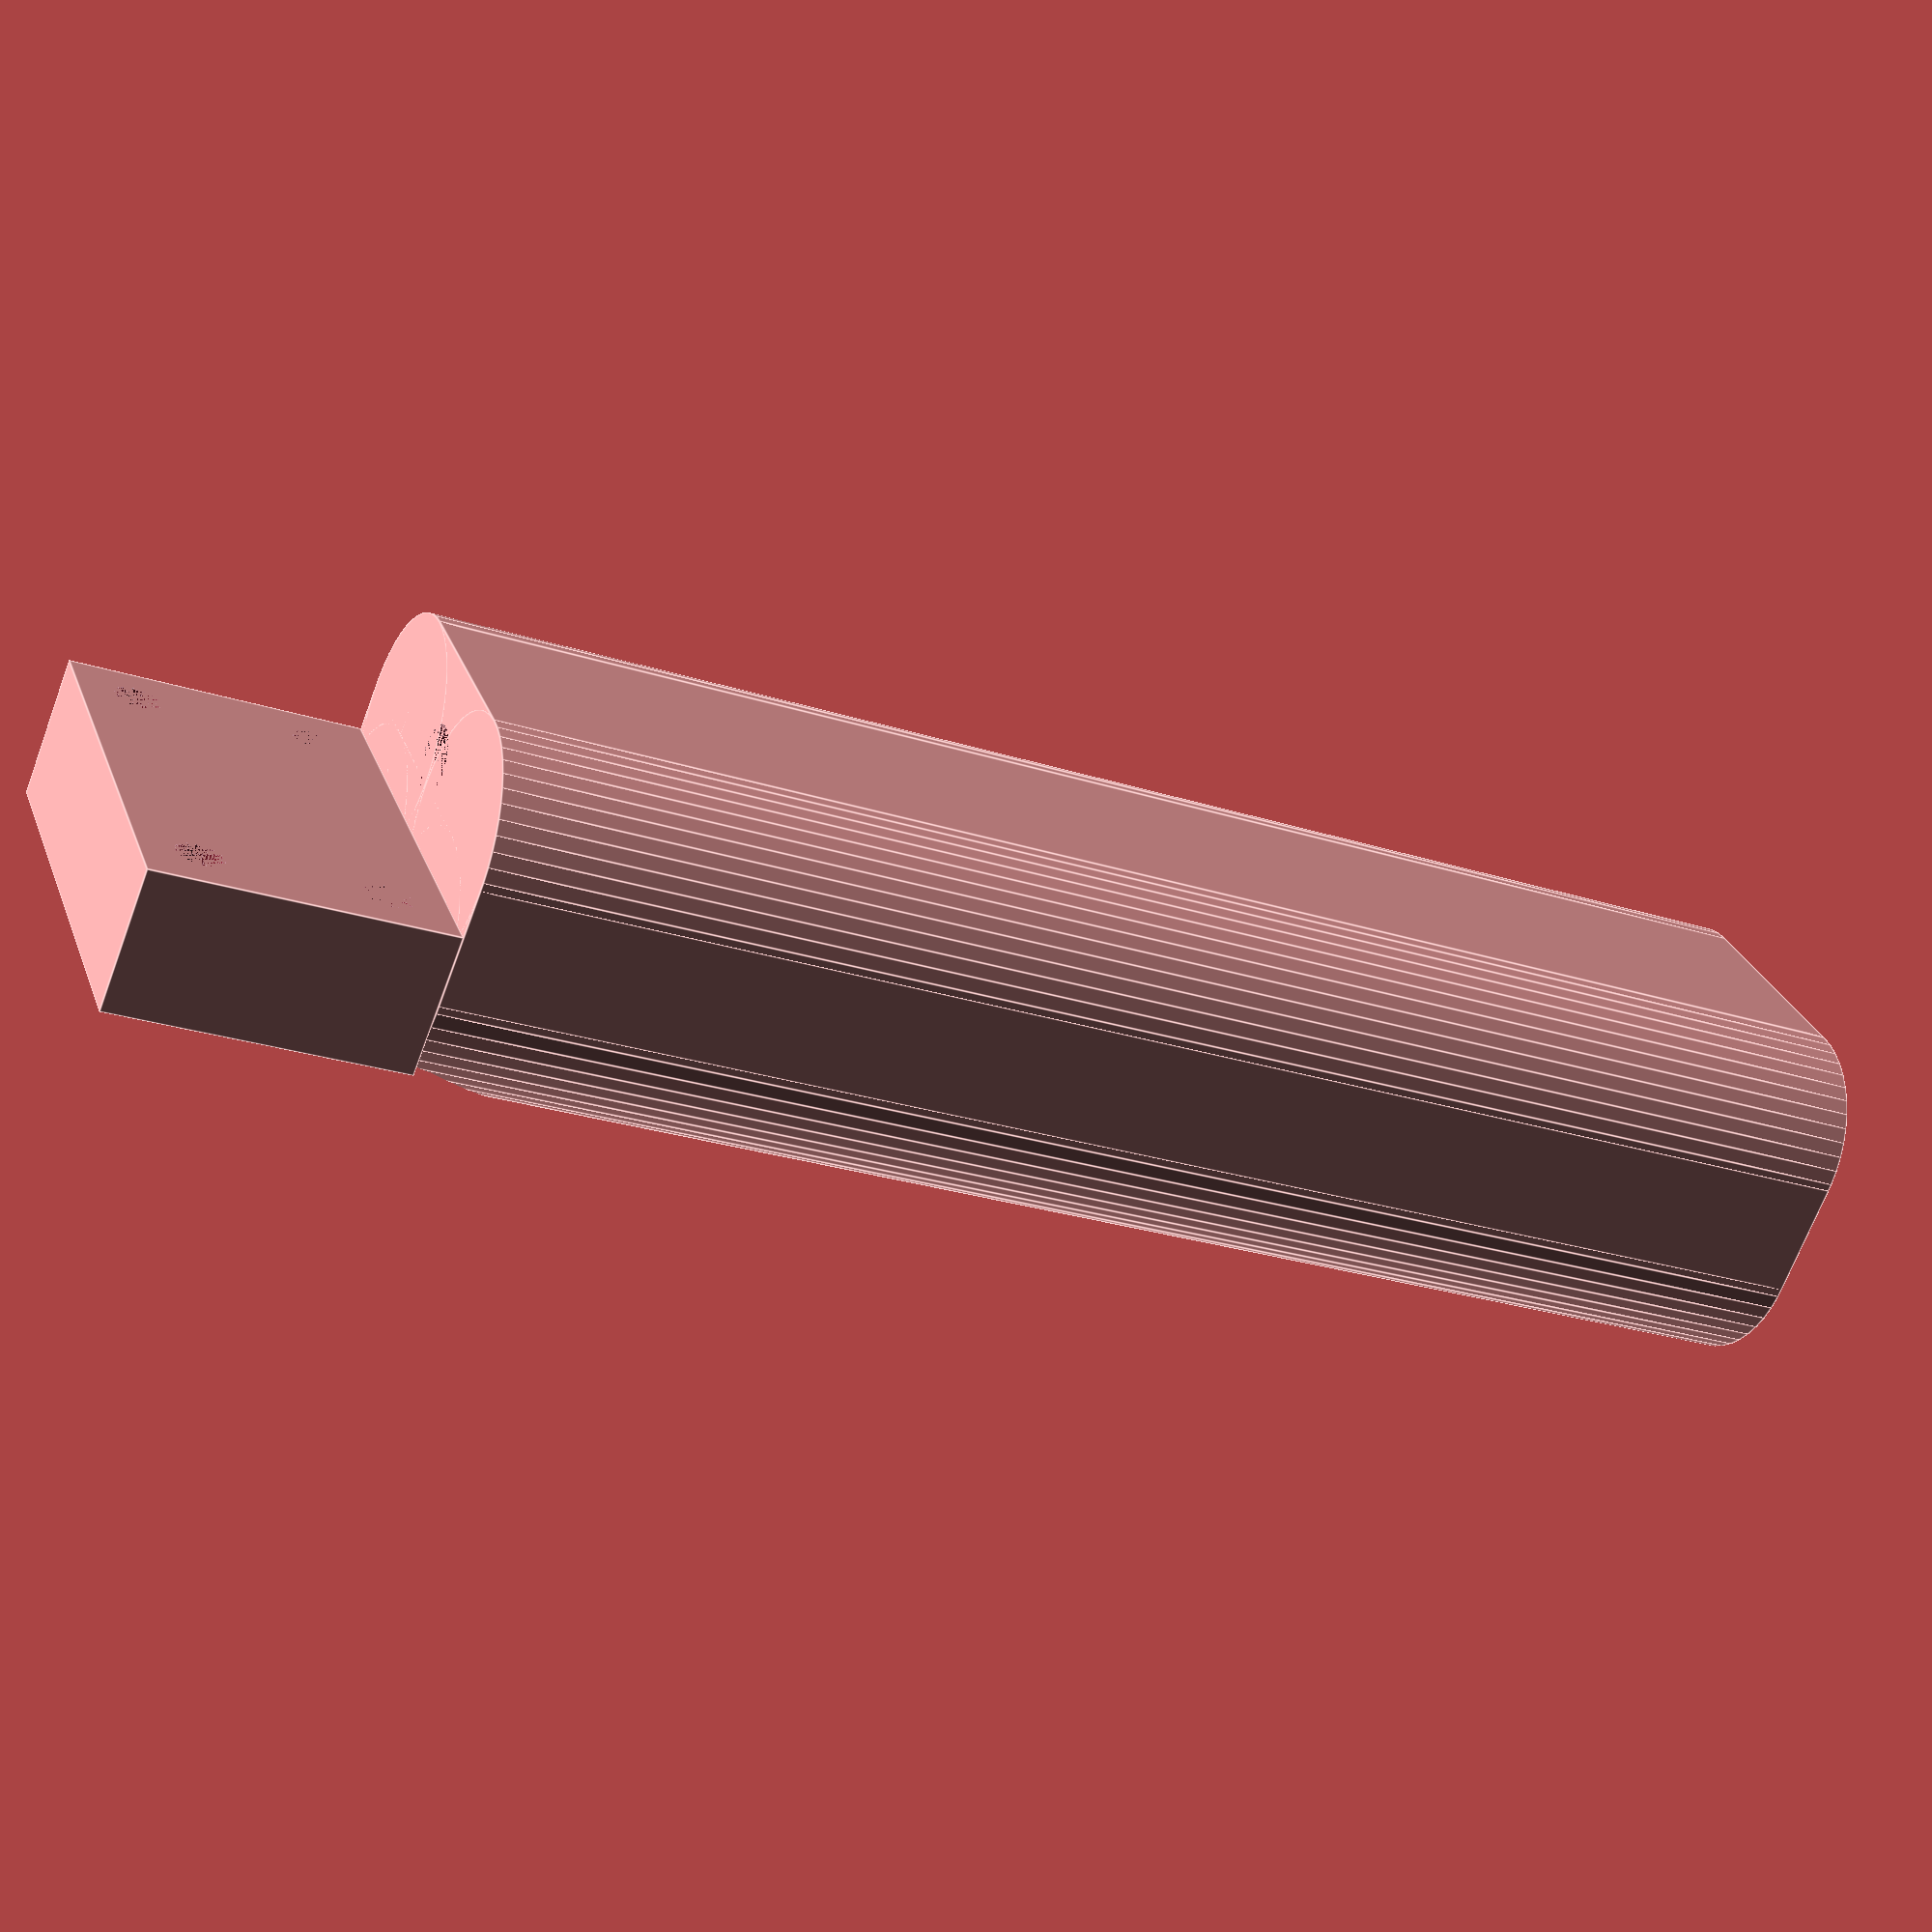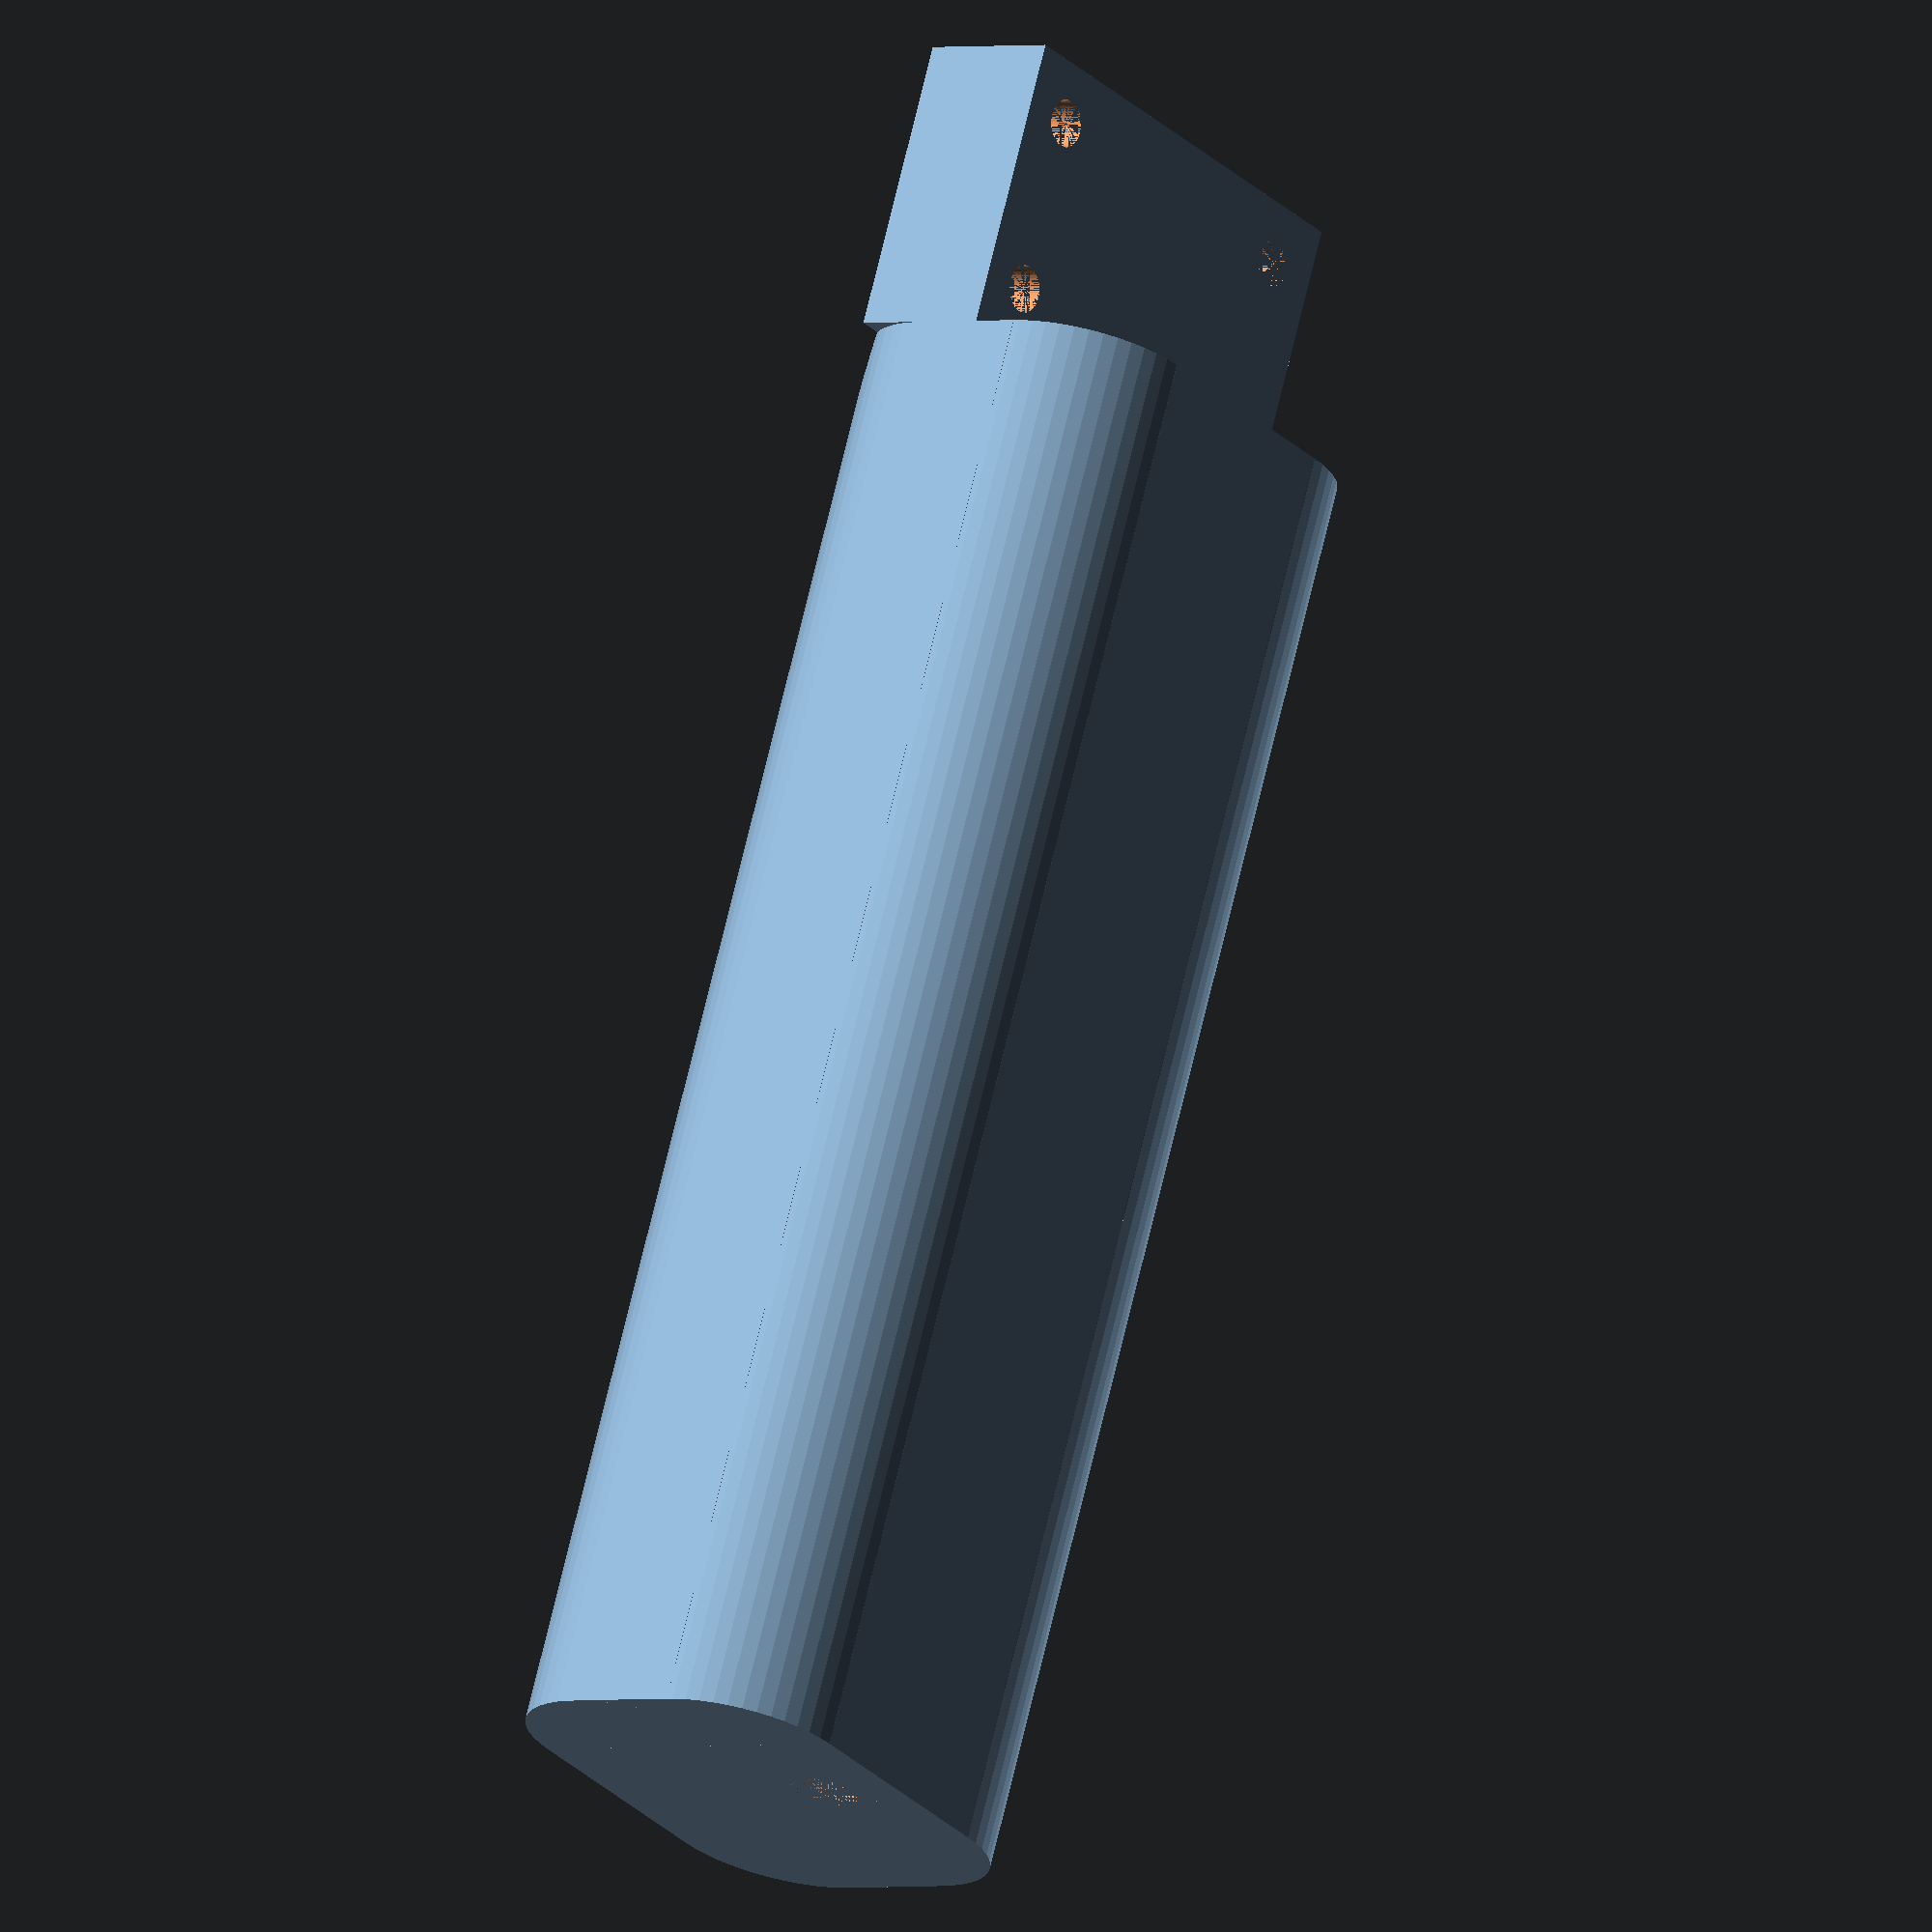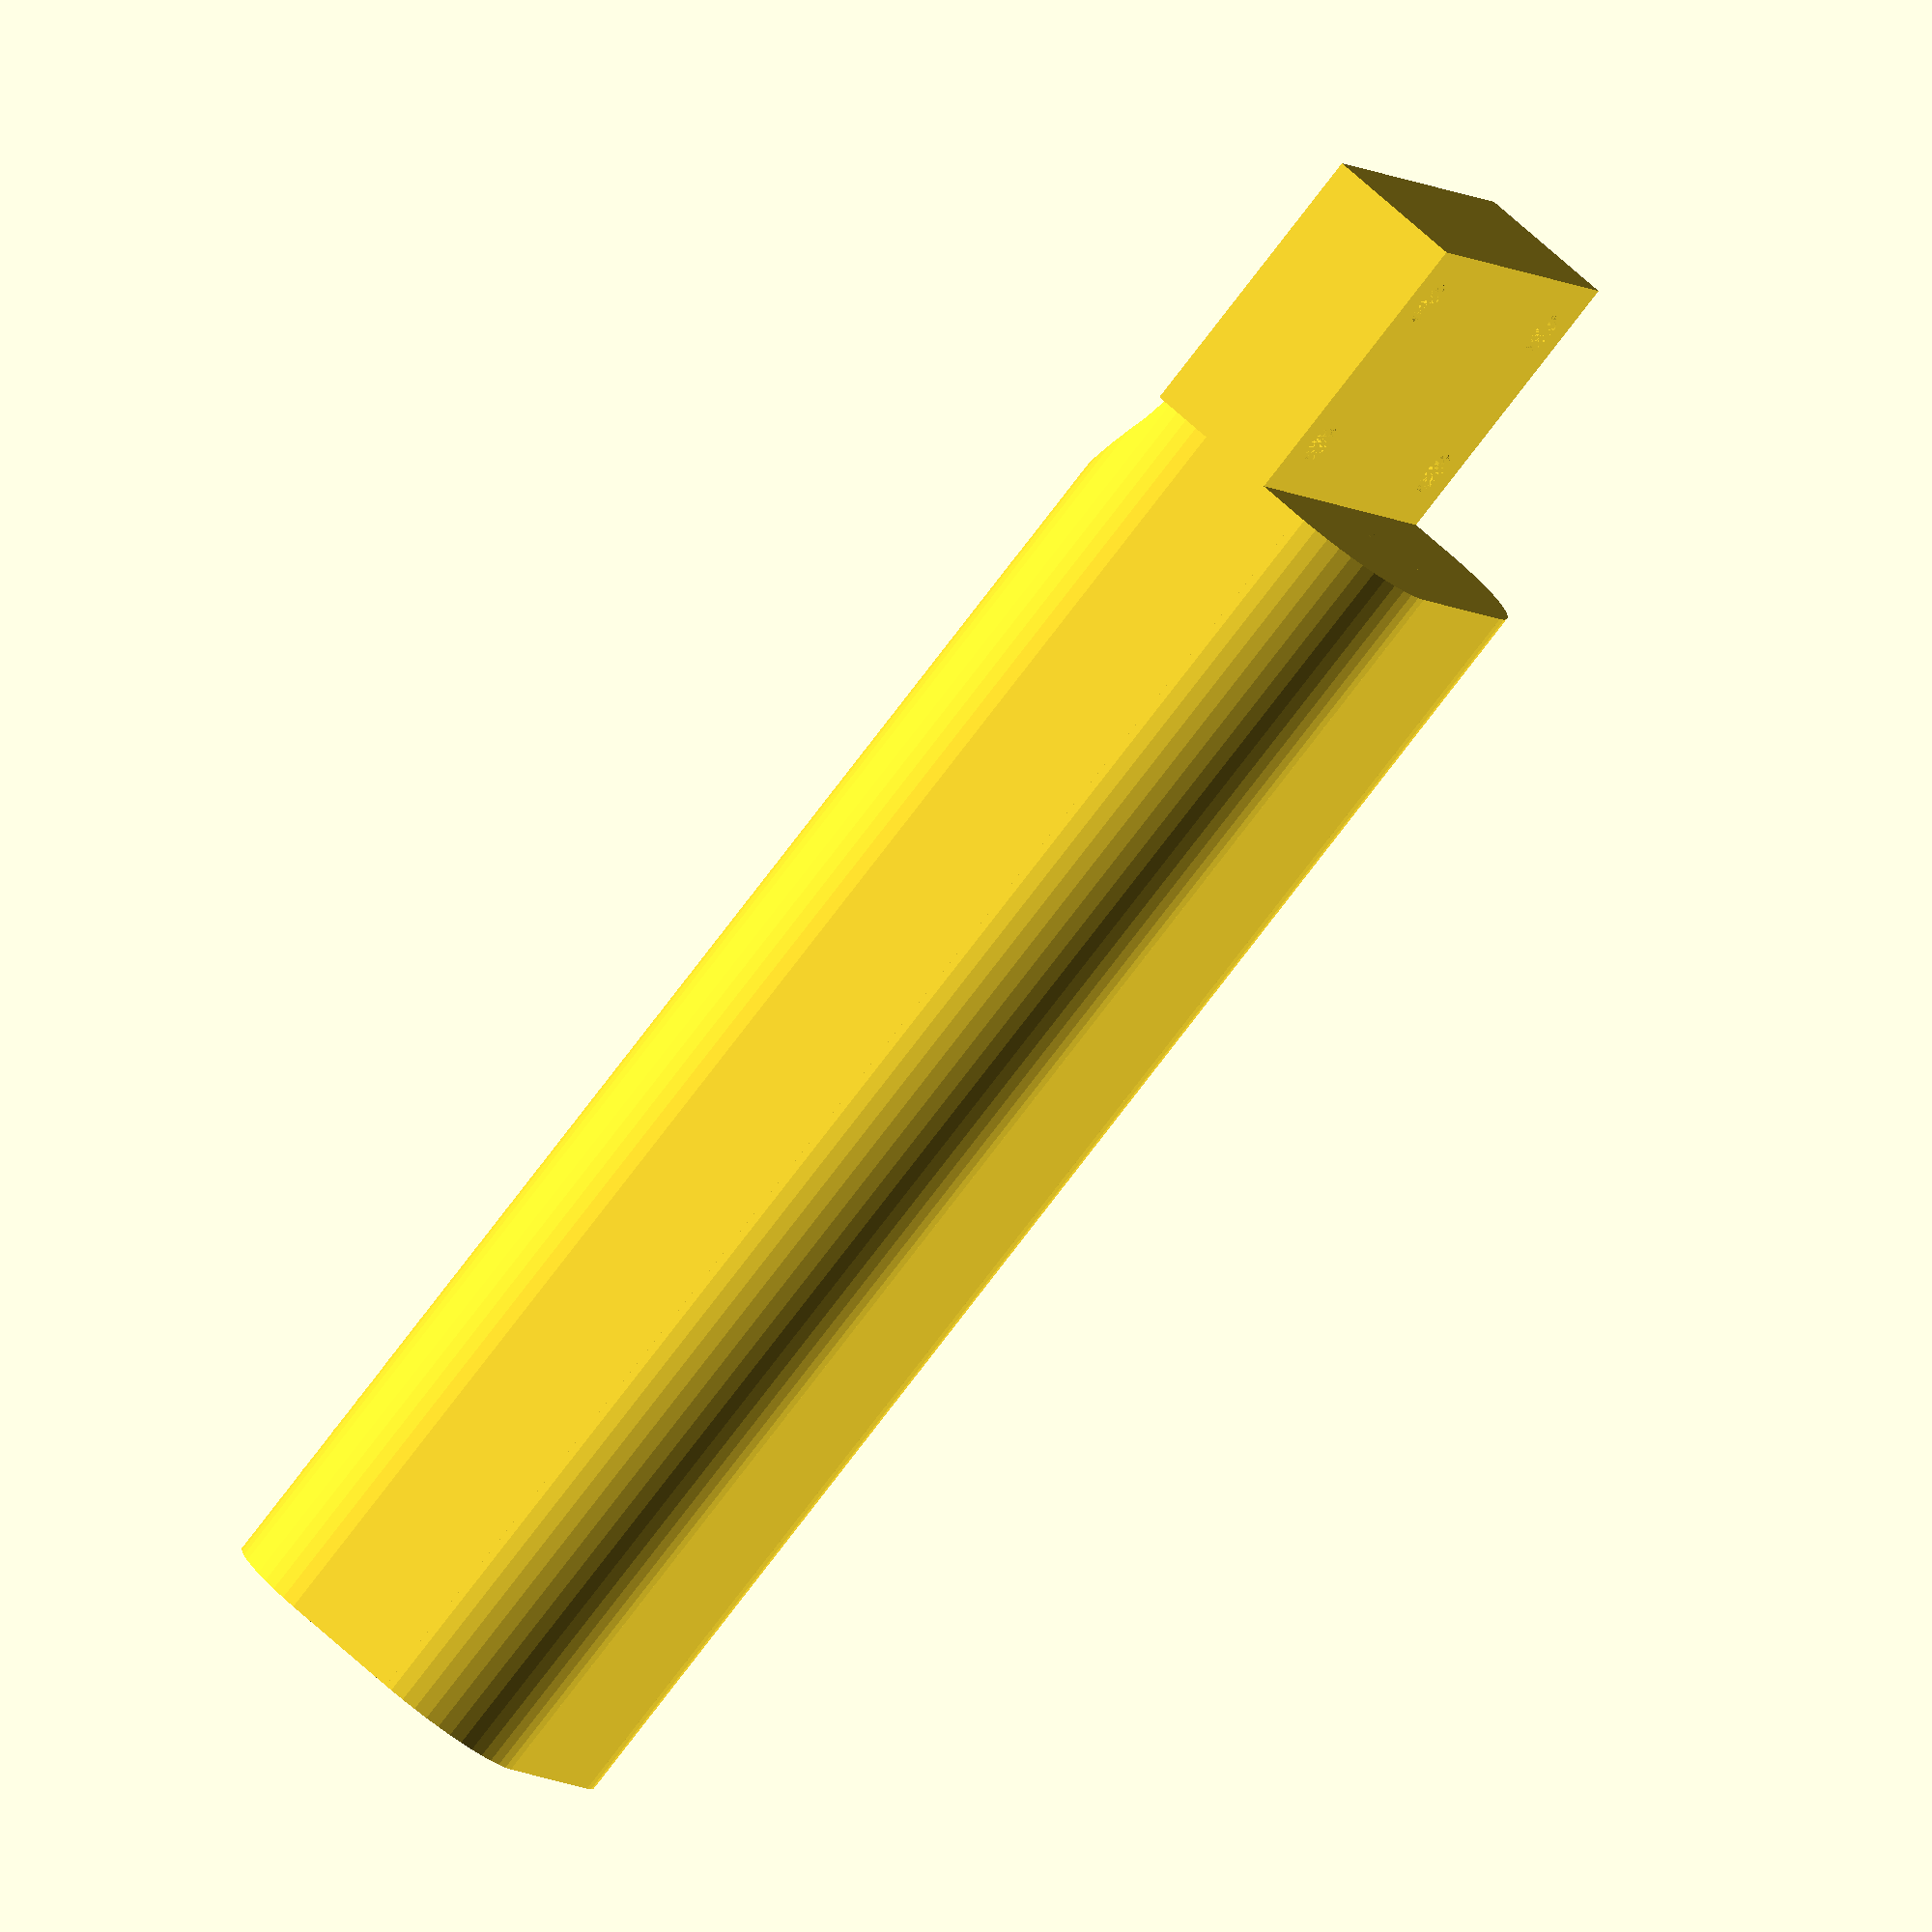
<openscad>
$fn=50;

module corner_holes(x_dist, y_dist, radius, depth){
    for(i = [0:1]){
        for(j = [0:1]){
            translate([i * x_dist - x_dist / 2, j * y_dist - y_dist / 2, 0])
            cylinder(depth, r1=radius, r2=radius, center=true);
        }
    }
}

module rounded_cube(width, length, height, corner_radius){
    cube_width = width - 2 * corner_radius;
    cube_height = height - 2 * corner_radius;
    
    translate([0, -cube_width/2, 0])
    cube([length, cube_width, height]);
    
    translate([0, -width/2, corner_radius])
    cube([length, width, cube_height]);
    
    // Bottom left
    translate([length / 2, width / 2 - corner_radius, corner_radius])
    rotate([0, 90, 0])
    cylinder(h = length, r = corner_radius, center=true);
    
    // Bottom right
    translate([length / 2, -width / 2 + corner_radius, corner_radius])
    rotate([0, 90, 0])
    cylinder(h = length, r = corner_radius, center=true);
    
    // Top right
    translate([length / 2, -width / 2 + corner_radius, height - width / 2 + corner_radius])
    rotate([0, 90, 0])
    cylinder(h = length, r = corner_radius, center=true);
    
    // Top left
    translate([length / 2, width / 2 - corner_radius, height - width / 2 + corner_radius])
    rotate([0, 90, 0])
    cylinder(h = length, r = corner_radius, center=true);
}

length = 125;
corner_radius = 10;
width = 40;
height = 30;
height_offset = 5;

inner_radius = 6;
center_hole_offset = 6;

hole_radius = 2;

hole_x_dist = 30;
hole_y_dist = 15;

plate_width = 40;
plate_depth = 25;
plate_height = 12;

thruster_radius = 48;


// Mounting point
translate([0, 0, -plate_height / 2])
rotate([0, 0, 90])
difference(){
    // Create plate
    translate([-width/2, -plate_depth/2, 0])
    cube([width, plate_depth, plate_height]);

    corner_holes(hole_x_dist, hole_y_dist, hole_radius, plate_height * 2);
}

// Handle
difference(){
    cube_width = width - 2 * corner_radius;
    cube_height = height - 2 * corner_radius;
    
    translate([plate_depth / 2, 0, -height / 2 + height_offset])
    rounded_cube(width, length, height, corner_radius);
    
    // Thruster
    translate([0, 0, -thruster_radius - plate_height / 2 + 1.75])
    rotate([90, 0, 0])
    cylinder(width, thruster_radius, thruster_radius, center=true);
    
    // Center hole
    translate([plate_depth / 2, 0, height - plate_height - center_hole_offset])
    rotate([0, 90, 0])
    cylinder(h = length, r = inner_radius / 2);
    
}




</openscad>
<views>
elev=69.5 azim=341.3 roll=339.4 proj=p view=edges
elev=1.4 azim=111.9 roll=308.4 proj=o view=solid
elev=115.6 azim=332.5 roll=226.6 proj=o view=solid
</views>
